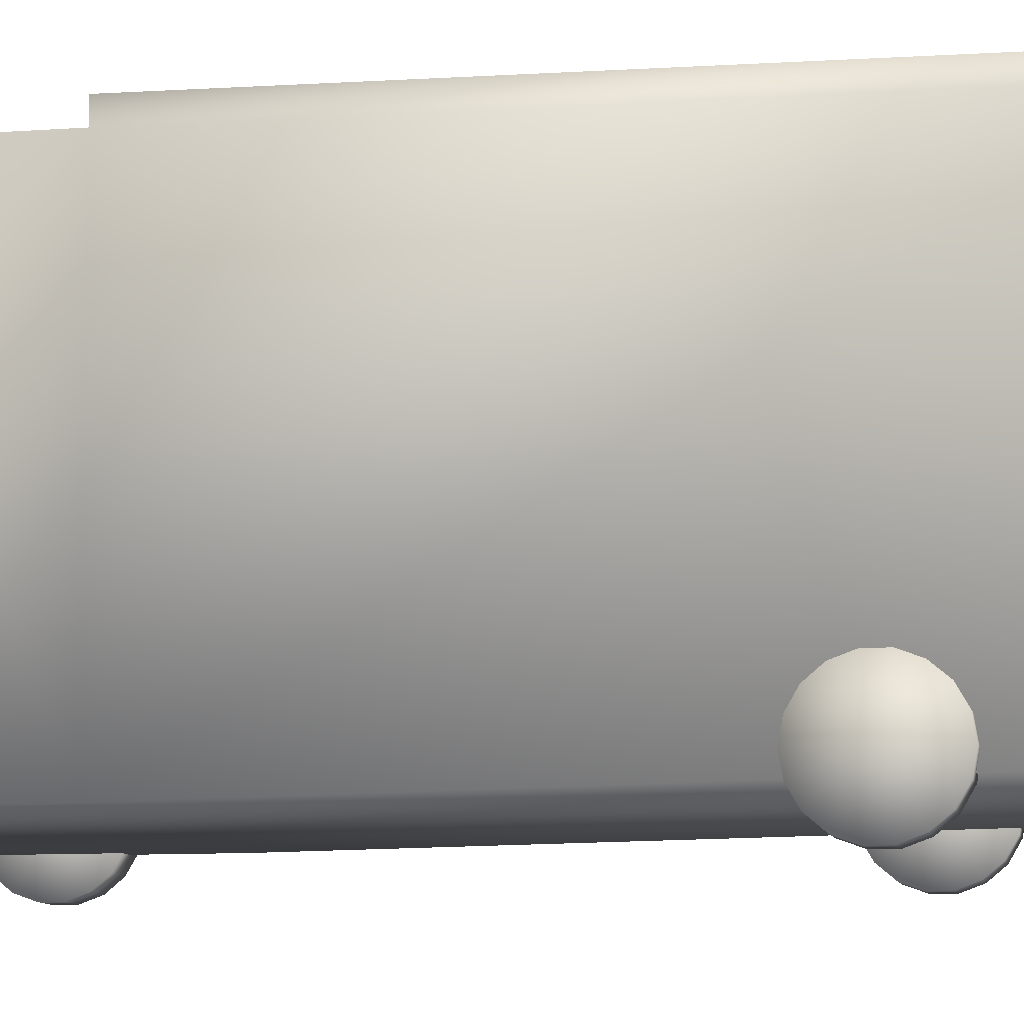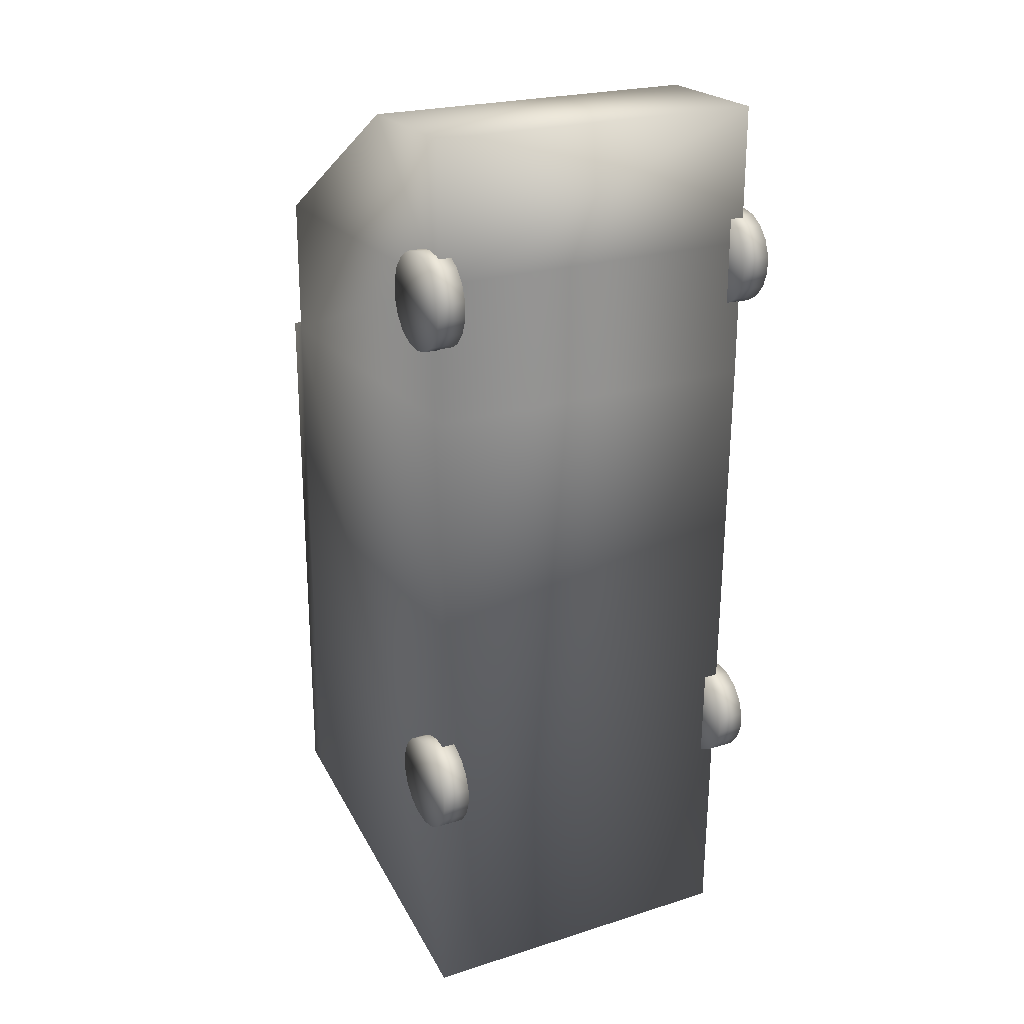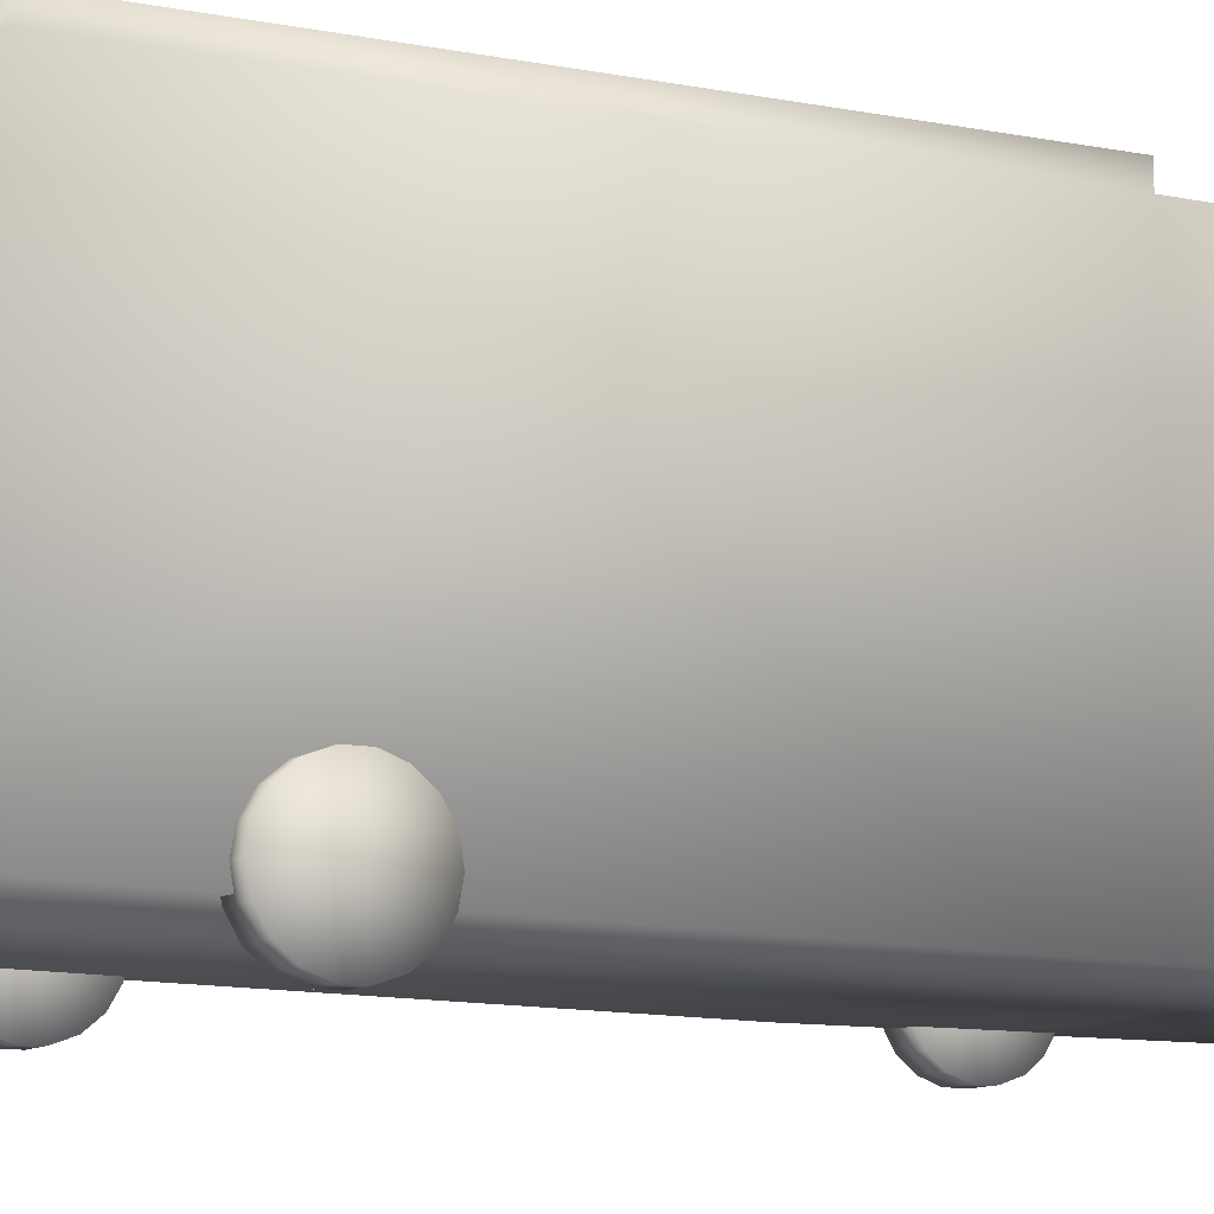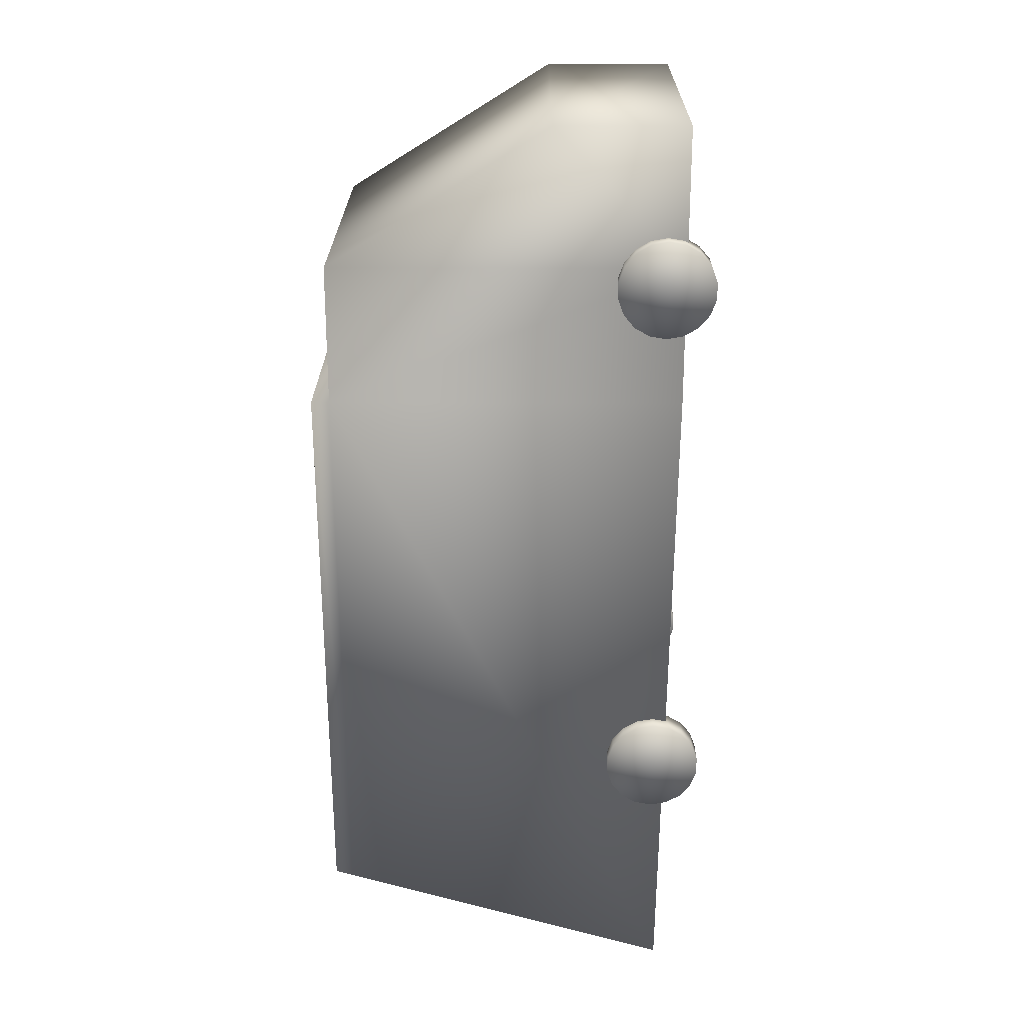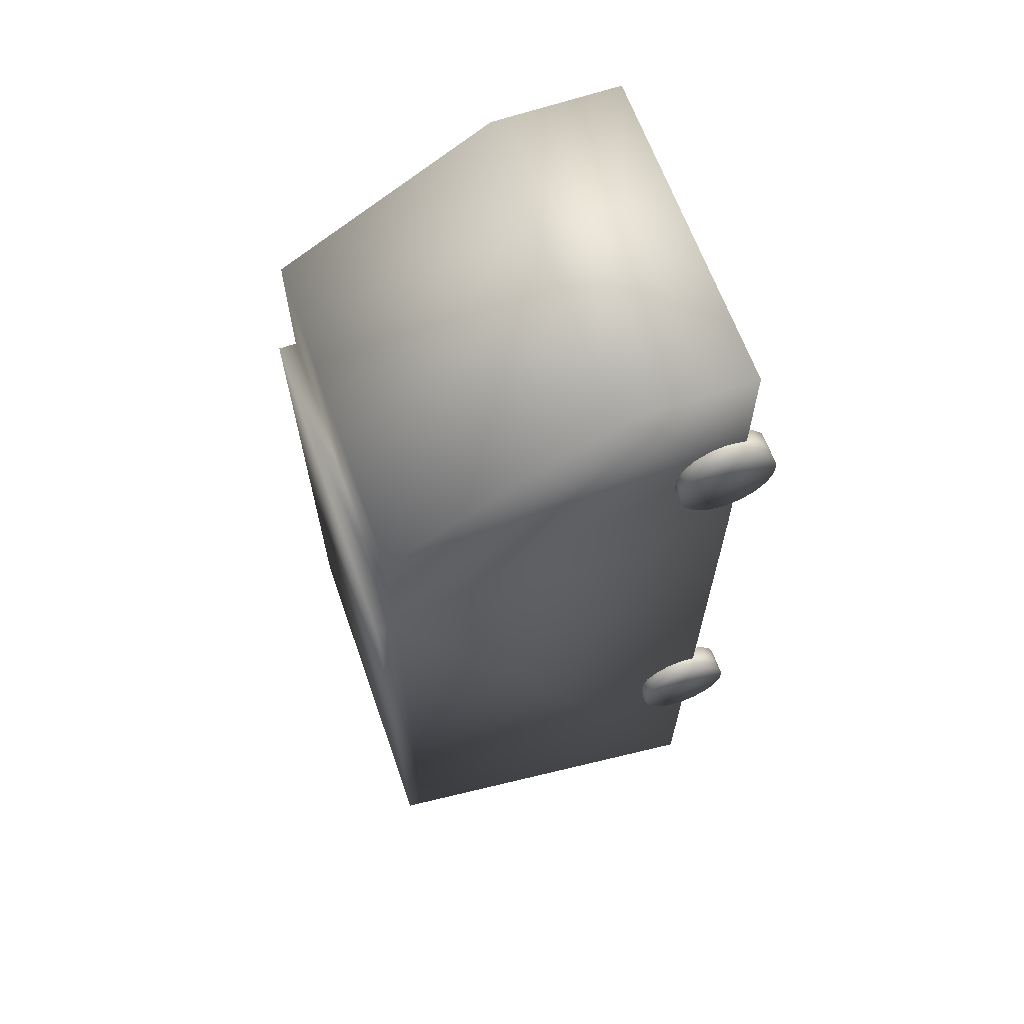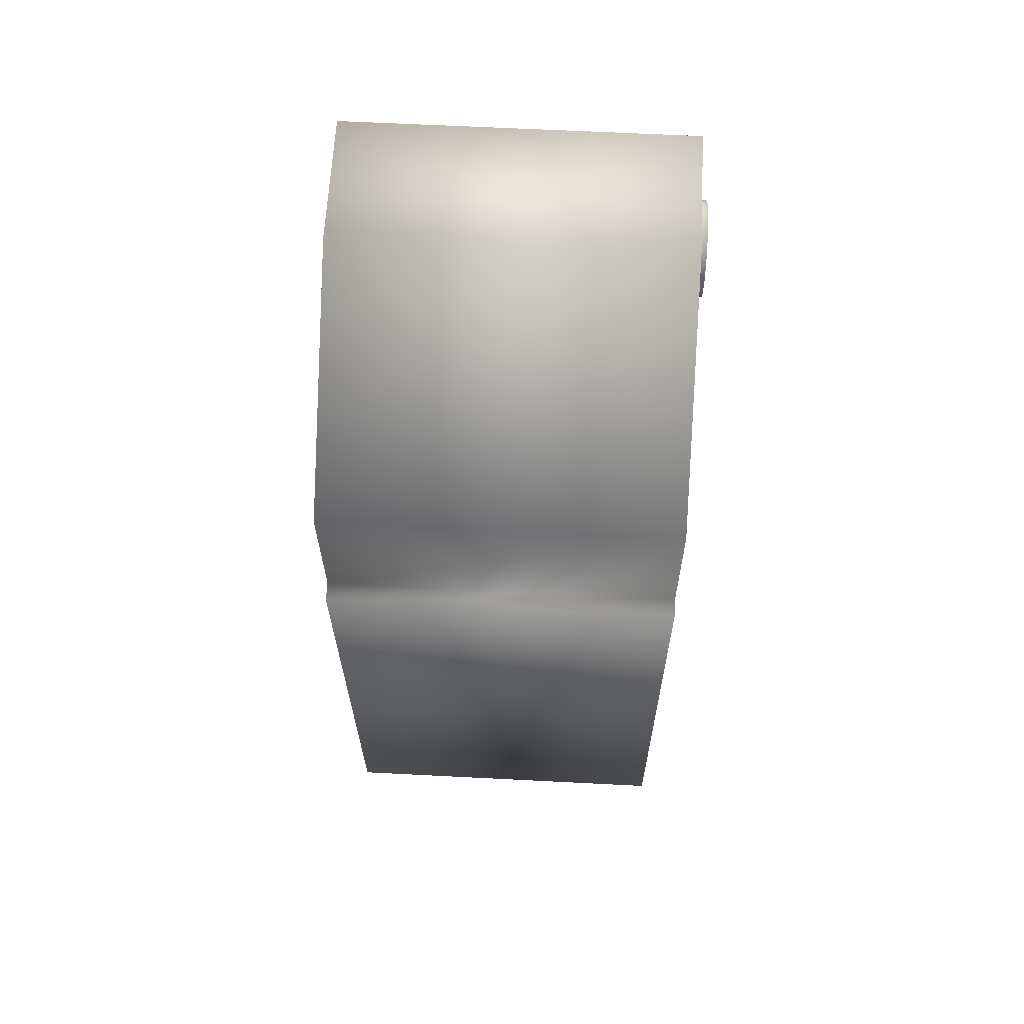
<metadata>
{"format":"obj","ext":"obj","renderer":"f3d","projection":"perspective","resolution":1024,"background":"white","views":[{"elev":-9.4,"azim":101.4,"up":"+Y"},{"elev":23.2,"azim":-28.3,"up":"+Z"},{"elev":-10.1,"azim":-118.7,"up":"+Y"},{"elev":23.2,"azim":-89.6,"up":"+Z"},{"elev":63.5,"azim":-109.2,"up":"+Z"},{"elev":63.8,"azim":-176.9,"up":"+Z"}]}
</metadata>
<code>
o Car_07
v 0.07302 -0.001522 0.1075
v 0.07311 -0.001522 0.13
v 0.0731 0.006156 0.1286
v 0.08606 -0.001522 0.1299
v 0.08605 0.006156 0.1286
v 0.08597 -0.001522 0.1075
v 0.07309 0.01291 0.1247
v 0.08604 0.01291 0.1247
v 0.07306 0.01792 0.1188
v 0.08601 0.01792 0.1187
v 0.07304 0.02059 0.1114
v 0.08599 0.02059 0.1114
v 0.07301 0.02059 0.1036
v 0.08596 0.02059 0.1036
v 0.07298 0.01792 0.09632
v 0.08593 0.01792 0.09627
v 0.07296 0.01291 0.09034
v 0.08591 0.01291 0.0903
v 0.07294 0.006156 0.08644
v 0.08589 0.006156 0.0864
v 0.07294 -0.001522 0.08509
v 0.08589 -0.001522 0.08504
v 0.07294 -0.0092 0.08644
v 0.08589 -0.0092 0.0864
v 0.07296 -0.01595 0.09034
v 0.08591 -0.01595 0.0903
v 0.07298 -0.02096 0.09632
v 0.08593 -0.02096 0.09627
v 0.07301 -0.02363 0.1036
v 0.08596 -0.02363 0.1036
v 0.07304 -0.02363 0.1114
v 0.08599 -0.02363 0.1114
v 0.07306 -0.02096 0.1188
v 0.08601 -0.02096 0.1187
v 0.07309 -0.01595 0.1247
v 0.08604 -0.01595 0.1247
v 0.0731 -0.0092 0.1286
v 0.08605 -0.0092 0.1286
v -0.08611 -0.001522 0.1081
v -0.08603 -0.001522 0.1306
v -0.08603 0.006156 0.1292
v -0.07308 -0.001522 0.1305
v -0.07308 0.006156 0.1292
v -0.07316 -0.001522 0.1081
v -0.08605 0.01291 0.1253
v -0.0731 0.01291 0.1253
v -0.08607 0.01792 0.1194
v -0.07312 0.01792 0.1193
v -0.0861 0.02059 0.112
v -0.07315 0.02059 0.112
v -0.08612 0.02059 0.1042
v -0.07318 0.02059 0.1042
v -0.08615 0.01792 0.09691
v -0.0732 0.01792 0.09686
v -0.08617 0.01291 0.09093
v -0.07322 0.01291 0.09088
v -0.08619 0.006156 0.08704
v -0.07324 0.006156 0.08699
v -0.08619 -0.001522 0.08568
v -0.07324 -0.001522 0.08563
v -0.08619 -0.0092 0.08704
v -0.07324 -0.0092 0.08699
v -0.08617 -0.01595 0.09093
v -0.07322 -0.01595 0.09088
v -0.08615 -0.02096 0.09691
v -0.0732 -0.02096 0.09686
v -0.08612 -0.02363 0.1042
v -0.07318 -0.02363 0.1042
v -0.0861 -0.02363 0.112
v -0.07315 -0.02363 0.112
v -0.08607 -0.02096 0.1194
v -0.07312 -0.02096 0.1193
v -0.08605 -0.01595 0.1253
v -0.0731 -0.01595 0.1253
v -0.08603 -0.0092 0.1292
v -0.07308 -0.0092 0.1292
v 0.07212 -0.001522 -0.1366
v 0.0722 -0.001522 -0.1142
v 0.0722 0.006156 -0.1155
v 0.08515 -0.001522 -0.1142
v 0.08515 0.006156 -0.1156
v 0.08507 -0.001522 -0.1367
v 0.07218 0.01291 -0.1194
v 0.08513 0.01291 -0.1195
v 0.07216 0.01792 -0.1254
v 0.08511 0.01792 -0.1254
v 0.07213 0.02059 -0.1327
v 0.08508 0.02059 -0.1328
v 0.0721 0.02059 -0.1405
v 0.08505 0.02059 -0.1406
v 0.07208 0.01792 -0.1478
v 0.08503 0.01792 -0.1479
v 0.07205 0.01291 -0.1538
v 0.085 0.01291 -0.1539
v 0.07204 0.006156 -0.1577
v 0.08499 0.006156 -0.1578
v 0.07203 -0.001522 -0.1591
v 0.08498 -0.001522 -0.1591
v 0.07204 -0.0092 -0.1577
v 0.08499 -0.0092 -0.1578
v 0.07205 -0.01595 -0.1538
v 0.085 -0.01595 -0.1539
v 0.07208 -0.02096 -0.1478
v 0.08503 -0.02096 -0.1479
v 0.0721 -0.02363 -0.1405
v 0.08505 -0.02363 -0.1406
v 0.07213 -0.02363 -0.1327
v 0.08508 -0.02363 -0.1328
v 0.07216 -0.02096 -0.1254
v 0.08511 -0.02096 -0.1254
v 0.07218 -0.01595 -0.1194
v 0.08513 -0.01595 -0.1195
v 0.0722 -0.0092 -0.1155
v 0.08515 -0.0092 -0.1156
v -0.08701 -0.001522 -0.136
v -0.08693 -0.001522 -0.1136
v -0.08694 0.006156 -0.1149
v -0.07398 -0.001522 -0.1136
v -0.07399 0.006156 -0.115
v -0.07407 -0.001522 -0.1361
v -0.08695 0.01291 -0.1188
v -0.074 0.01291 -0.1189
v -0.08697 0.01792 -0.1248
v -0.07402 0.01792 -0.1248
v -0.087 0.02059 -0.1321
v -0.07405 0.02059 -0.1322
v -0.08703 0.02059 -0.1399
v -0.07408 0.02059 -0.14
v -0.08706 0.01792 -0.1472
v -0.07411 0.01792 -0.1473
v -0.08708 0.01291 -0.1532
v -0.07413 0.01291 -0.1533
v -0.08709 0.006156 -0.1571
v -0.07414 0.006156 -0.1572
v -0.0871 -0.001522 -0.1585
v -0.07415 -0.001522 -0.1585
v -0.08709 -0.0092 -0.1571
v -0.07414 -0.0092 -0.1572
v -0.08708 -0.01595 -0.1532
v -0.07413 -0.01595 -0.1533
v -0.08706 -0.02096 -0.1472
v -0.07411 -0.02096 -0.1473
v -0.08703 -0.02363 -0.1399
v -0.07408 -0.02363 -0.14
v -0.087 -0.02363 -0.1321
v -0.07405 -0.02363 -0.1322
v -0.08697 -0.02096 -0.1248
v -0.07402 -0.02096 -0.1248
v -0.08695 -0.01595 -0.1188
v -0.074 -0.01595 -0.1189
v -0.08694 -0.0092 -0.1149
v -0.07399 -0.0092 -0.115
v -0.08045 -0.006055 -0.2519
v -0.08045 0.1505 -0.2057
v 0.07854 0.1506 -0.2063
v 0.07854 -0.005888 -0.2524
v 0.07955 0.1527 0.05202
v 0.07955 -0.01052 0.05202
v 0.08002 -0.01052 0.1798
v 0.08002 0.05047 0.1798
v -0.07896 0.05047 0.1804
v -0.07896 -0.01052 0.1804
v -0.07944 0.1527 0.05261
v -0.07944 0.161 0.05261
v -0.08045 0.1585 -0.2034
v 0.07955 0.161 0.05202
v 0.07854 0.1586 -0.2039
v -0.07944 -0.01052 0.05261
v 0.07979 -0.01052 0.1161
v -0.0792 -0.01052 0.1167
v -0.0792 0.1527 0.1167
v 0.07979 0.1527 0.1161
f 1 2 3
f 4 3 2
f 4 6 5
f 1 3 7
f 5 7 3
f 5 6 8
f 1 7 9
f 8 9 7
f 8 6 10
f 1 9 11
f 10 11 9
f 10 6 12
f 1 11 13
f 12 13 11
f 12 6 14
f 1 13 15
f 14 15 13
f 14 6 16
f 1 15 17
f 16 17 15
f 16 6 18
f 1 17 19
f 18 19 17
f 18 6 20
f 1 19 21
f 20 21 19
f 20 6 22
f 1 21 23
f 22 23 21
f 22 6 24
f 1 23 25
f 24 25 23
f 24 6 26
f 1 25 27
f 26 27 25
f 26 6 28
f 1 27 29
f 28 29 27
f 28 6 30
f 1 29 31
f 30 31 29
f 30 6 32
f 1 31 33
f 32 33 31
f 32 6 34
f 1 33 35
f 34 35 33
f 34 6 36
f 1 35 37
f 36 37 35
f 36 6 38
f 1 37 2
f 38 2 37
f 38 6 4
f 39 40 41
f 42 41 40
f 42 44 43
f 39 41 45
f 43 45 41
f 43 44 46
f 39 45 47
f 46 47 45
f 46 44 48
f 39 47 49
f 48 49 47
f 48 44 50
f 39 49 51
f 50 51 49
f 50 44 52
f 39 51 53
f 52 53 51
f 52 44 54
f 39 53 55
f 54 55 53
f 54 44 56
f 39 55 57
f 56 57 55
f 56 44 58
f 39 57 59
f 58 59 57
f 58 44 60
f 39 59 61
f 60 61 59
f 60 44 62
f 39 61 63
f 62 63 61
f 62 44 64
f 39 63 65
f 64 65 63
f 64 44 66
f 39 65 67
f 66 67 65
f 66 44 68
f 39 67 69
f 68 69 67
f 68 44 70
f 39 69 71
f 70 71 69
f 70 44 72
f 39 71 73
f 72 73 71
f 72 44 74
f 39 73 75
f 74 75 73
f 74 44 76
f 39 75 40
f 76 40 75
f 76 44 42
f 77 78 79
f 80 79 78
f 80 82 81
f 77 79 83
f 81 83 79
f 81 82 84
f 77 83 85
f 84 85 83
f 84 82 86
f 77 85 87
f 86 87 85
f 86 82 88
f 77 87 89
f 88 89 87
f 88 82 90
f 77 89 91
f 90 91 89
f 90 82 92
f 77 91 93
f 92 93 91
f 92 82 94
f 77 93 95
f 94 95 93
f 94 82 96
f 77 95 97
f 96 97 95
f 96 82 98
f 77 97 99
f 98 99 97
f 98 82 100
f 77 99 101
f 100 101 99
f 100 82 102
f 77 101 103
f 102 103 101
f 102 82 104
f 77 103 105
f 104 105 103
f 104 82 106
f 77 105 107
f 106 107 105
f 106 82 108
f 77 107 109
f 108 109 107
f 108 82 110
f 77 109 111
f 110 111 109
f 110 82 112
f 77 111 113
f 112 113 111
f 112 82 114
f 77 113 78
f 114 78 113
f 114 82 80
f 115 116 117
f 118 117 116
f 118 120 119
f 115 117 121
f 119 121 117
f 119 120 122
f 115 121 123
f 122 123 121
f 122 120 124
f 115 123 125
f 124 125 123
f 124 120 126
f 115 125 127
f 126 127 125
f 126 120 128
f 115 127 129
f 128 129 127
f 128 120 130
f 115 129 131
f 130 131 129
f 130 120 132
f 115 131 133
f 132 133 131
f 132 120 134
f 115 133 135
f 134 135 133
f 134 120 136
f 115 135 137
f 136 137 135
f 136 120 138
f 115 137 139
f 138 139 137
f 138 120 140
f 115 139 141
f 140 141 139
f 140 120 142
f 115 141 143
f 142 143 141
f 142 120 144
f 115 143 145
f 144 145 143
f 144 120 146
f 115 145 147
f 146 147 145
f 146 120 148
f 115 147 149
f 148 149 147
f 148 120 150
f 115 149 151
f 150 151 149
f 150 120 152
f 115 151 116
f 152 116 151
f 152 120 118
f 154 156 153
f 155 158 156
f 159 161 162
f 164 154 163
f 164 167 165
f 153 158 168
f 165 155 154
f 167 157 155
f 166 163 157
f 153 163 154
f 169 168 158
f 170 163 168
f 161 172 171
f 160 169 172
f 159 170 169
f 170 161 171
f 157 171 172
f 158 172 169
f 4 5 3
f 5 8 7
f 8 10 9
f 10 12 11
f 12 14 13
f 14 16 15
f 16 18 17
f 18 20 19
f 20 22 21
f 22 24 23
f 24 26 25
f 26 28 27
f 28 30 29
f 30 32 31
f 32 34 33
f 34 36 35
f 36 38 37
f 38 4 2
f 42 43 41
f 43 46 45
f 46 48 47
f 48 50 49
f 50 52 51
f 52 54 53
f 54 56 55
f 56 58 57
f 58 60 59
f 60 62 61
f 62 64 63
f 64 66 65
f 66 68 67
f 68 70 69
f 70 72 71
f 72 74 73
f 74 76 75
f 76 42 40
f 80 81 79
f 81 84 83
f 84 86 85
f 86 88 87
f 88 90 89
f 90 92 91
f 92 94 93
f 94 96 95
f 96 98 97
f 98 100 99
f 100 102 101
f 102 104 103
f 104 106 105
f 106 108 107
f 108 110 109
f 110 112 111
f 112 114 113
f 114 80 78
f 118 119 117
f 119 122 121
f 122 124 123
f 124 126 125
f 126 128 127
f 128 130 129
f 130 132 131
f 132 134 133
f 134 136 135
f 136 138 137
f 138 140 139
f 140 142 141
f 142 144 143
f 144 146 145
f 146 148 147
f 148 150 149
f 150 152 151
f 152 118 116
f 154 155 156
f 155 157 158
f 159 160 161
f 164 165 154
f 164 166 167
f 153 156 158
f 165 167 155
f 167 166 157
f 166 164 163
f 153 168 163
f 169 170 168
f 170 171 163
f 161 160 172
f 160 159 169
f 159 162 170
f 170 162 161
f 157 163 171
f 158 157 172

</code>
